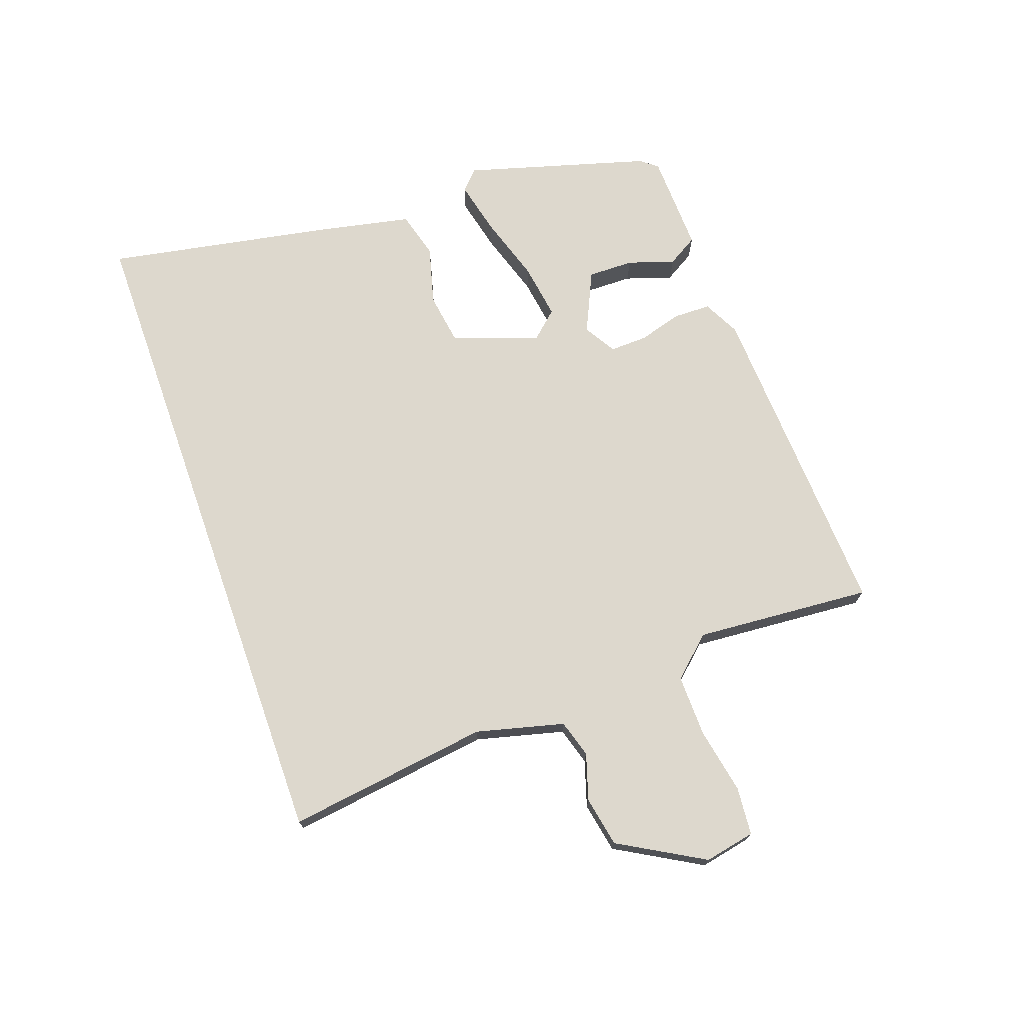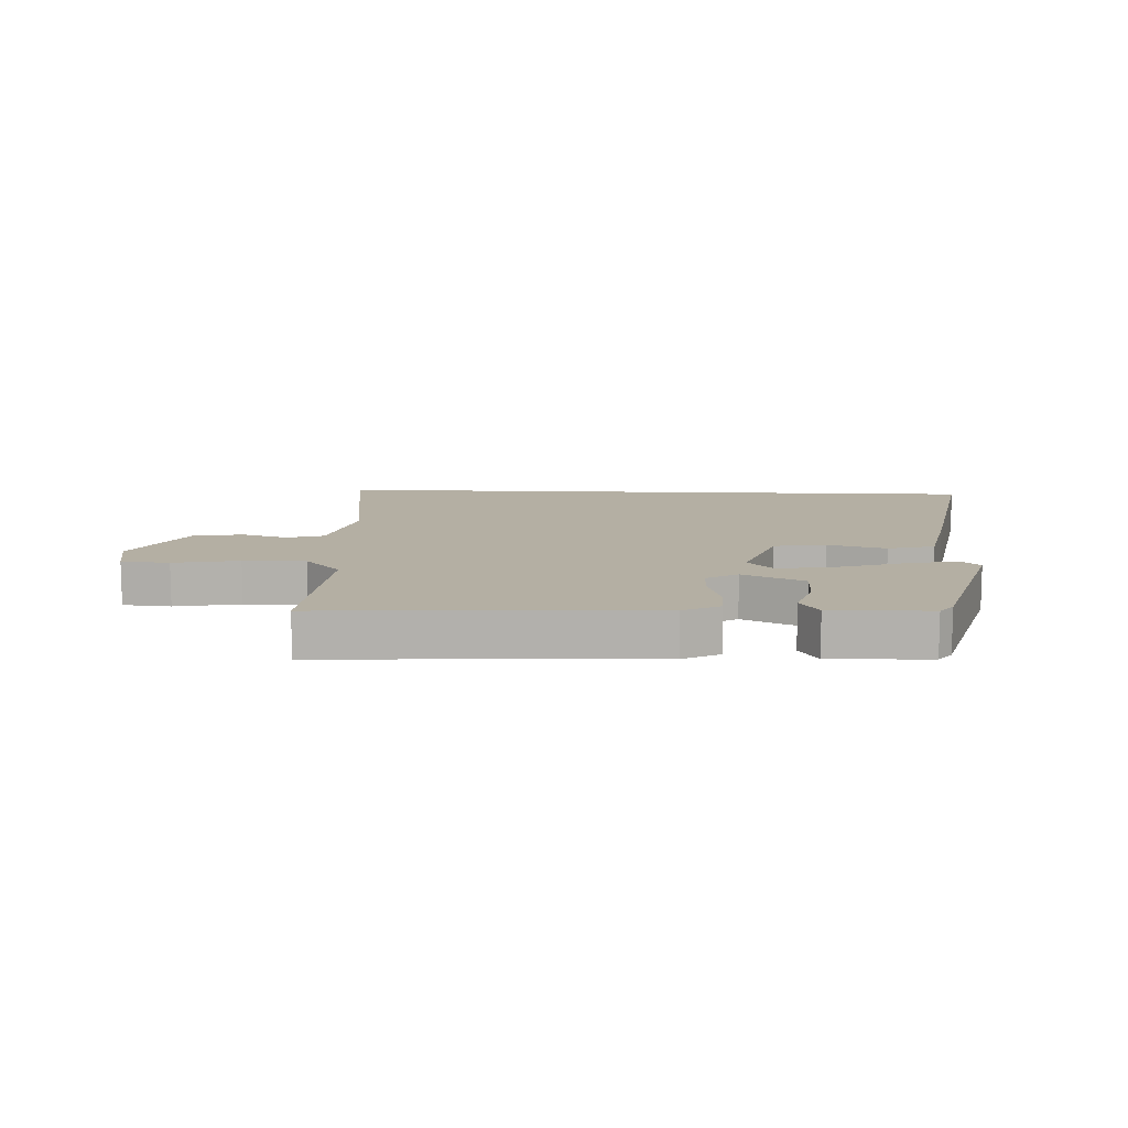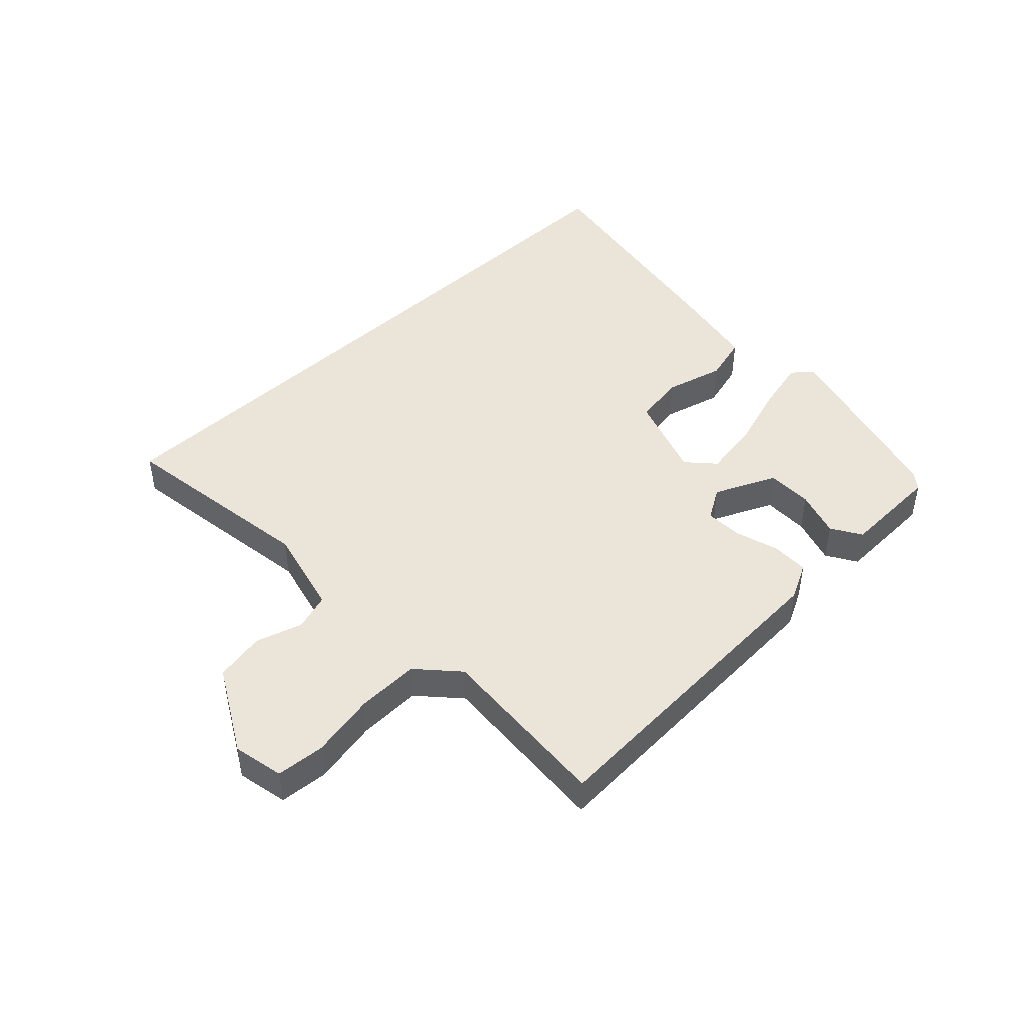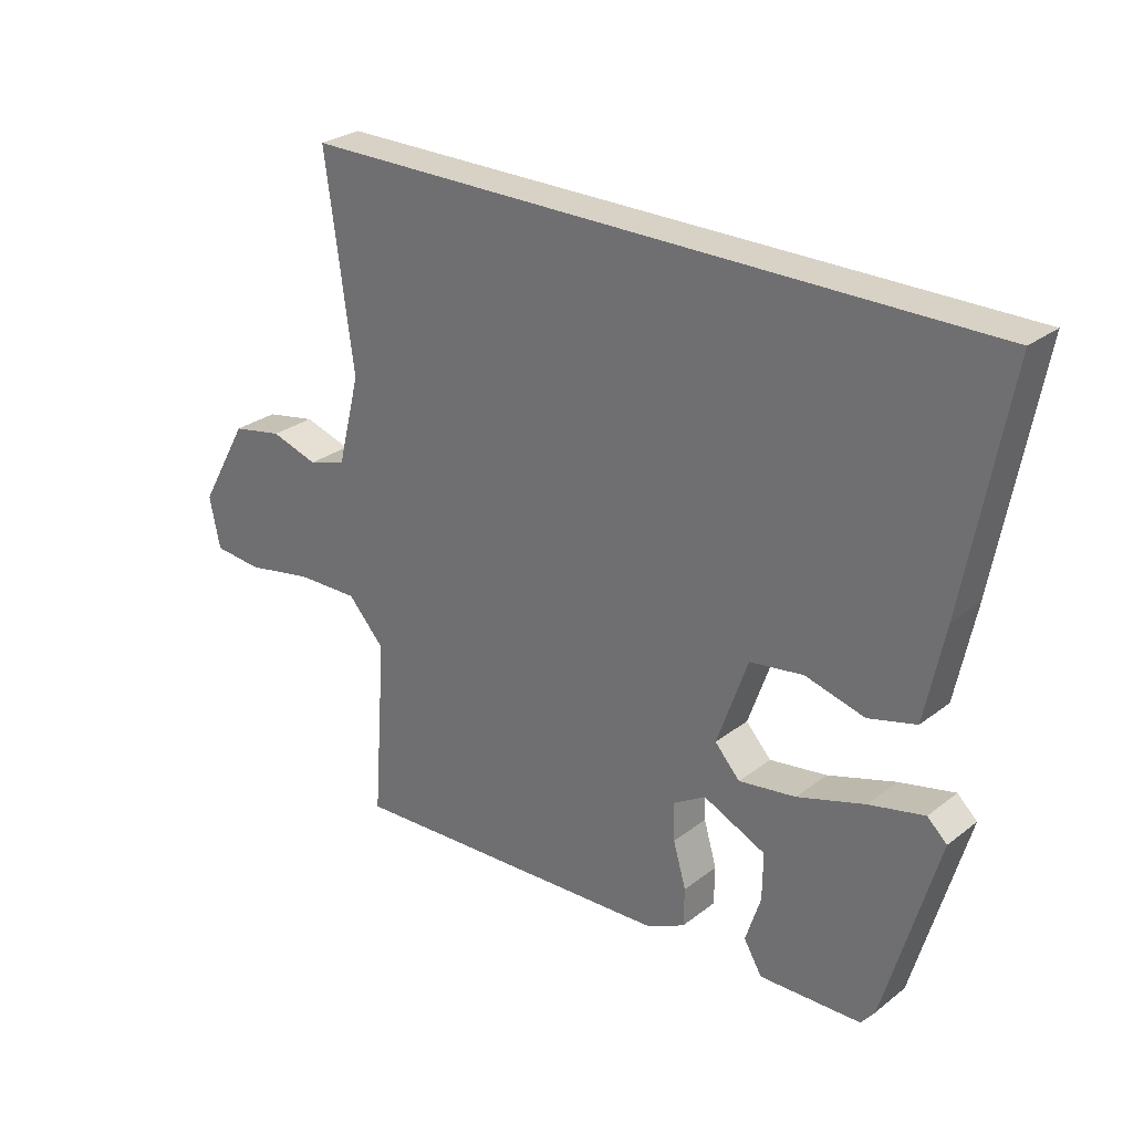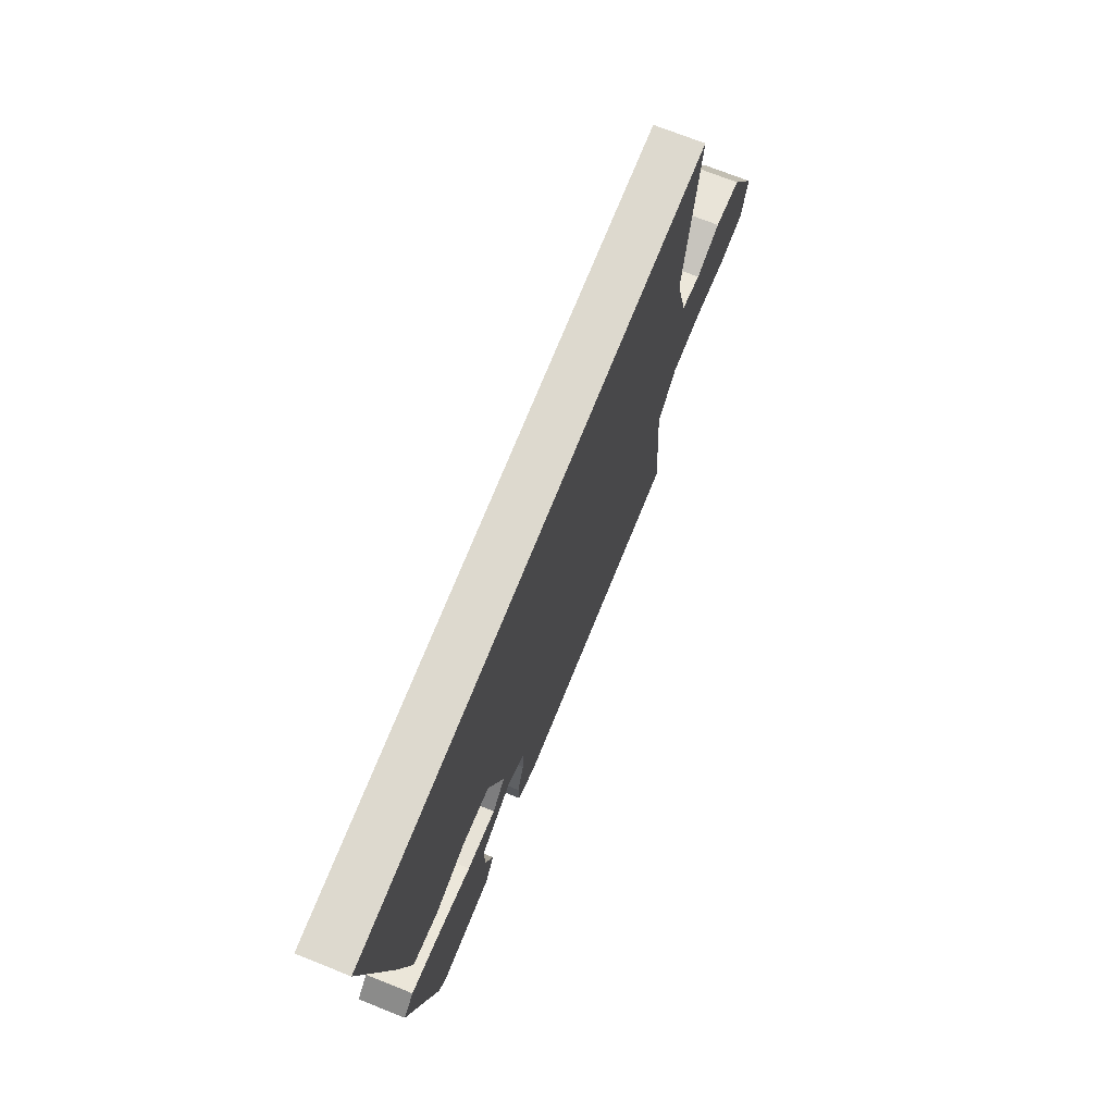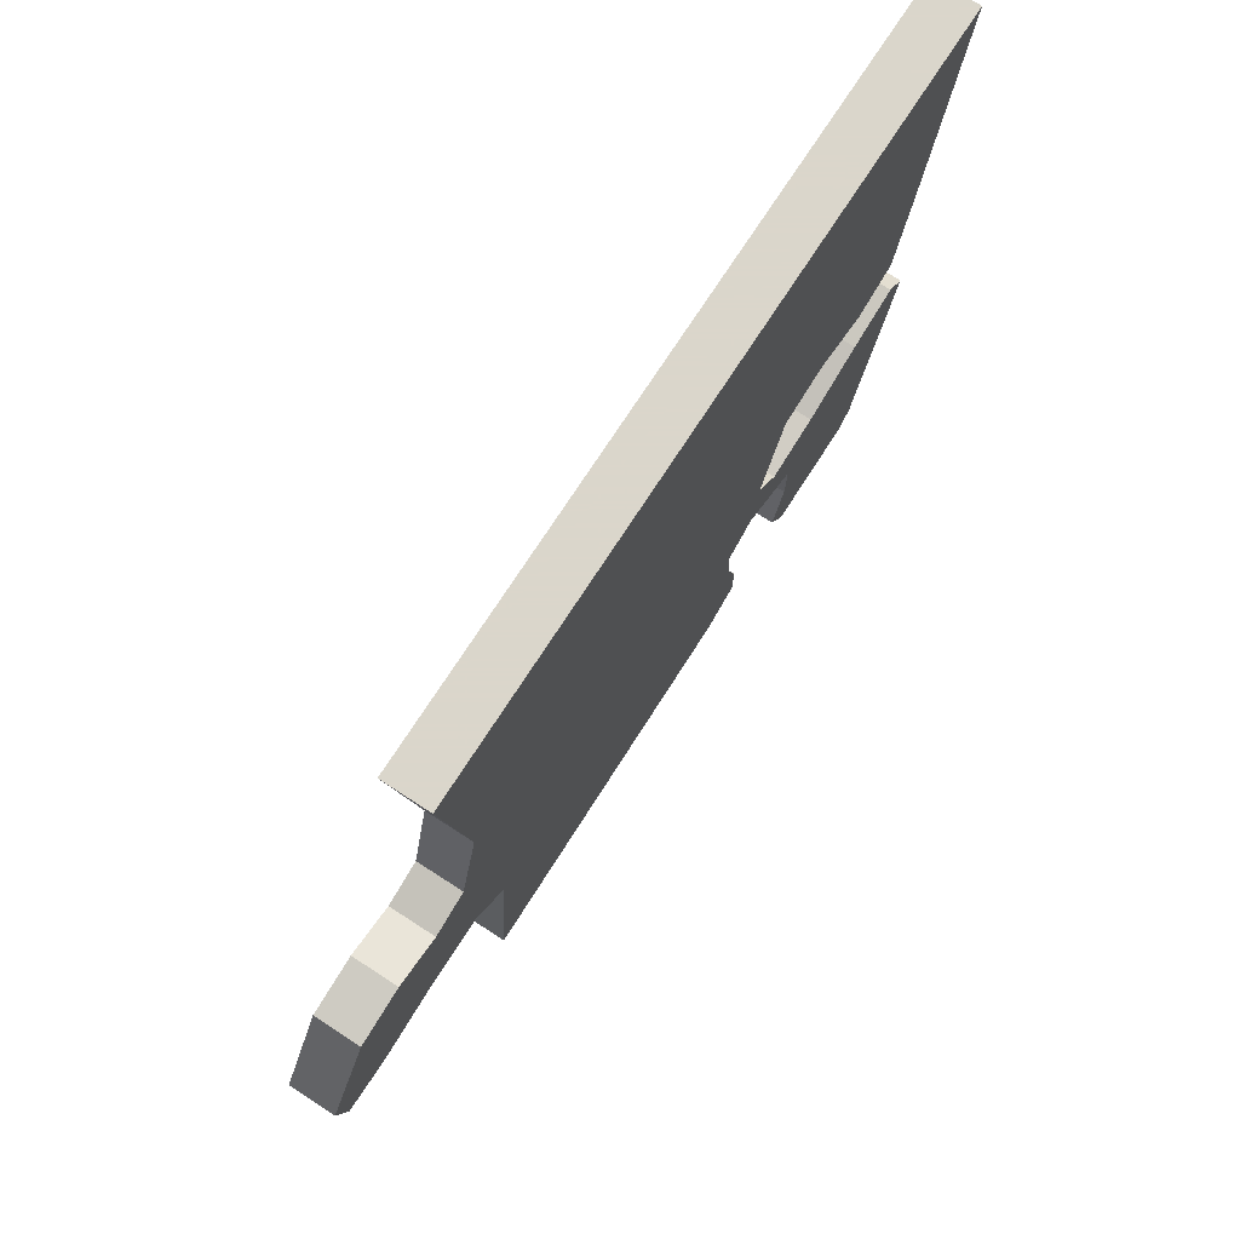
<metadata>
{"format":"obj","ext":"obj","renderer":"f3d","projection":"perspective","resolution":1024,"background":"white","views":[{"elev":72.1,"azim":70.5,"up":"+Y"},{"elev":11.2,"azim":-177.4,"up":"+Y"},{"elev":45.4,"azim":136.1,"up":"+Y"},{"elev":27.6,"azim":-139.4,"up":"+Z"},{"elev":71.8,"azim":-68.2,"up":"+Z"},{"elev":73.7,"azim":122.9,"up":"+Z"}]}
</metadata>
<code>
v 0.481 0.07 -0.563
v -0.064 0.07 -0.536
v -0.125 0.07 -0.505
v -0.126 0.07 -0.443
v -0.105 0.07 -0.371
v -0.103 0.07 -0.309
v -0.156 0.07 -0.277
v -0.258 0.07 -0.324
v -0.257 0.07 -0.4
v -0.232 0.07 -0.477
v -0.262 0.07 -0.527
v -0.428 0.07 -0.522
v -0.45 0.07 -0.494
v -0.537 0.07 -0.188
v -0.505 0.07 -0.158
v -0.415 0.07 -0.179
v -0.305 0.07 -0.214
v -0.212 0.07 -0.228
v -0.171 0.07 -0.183
v -0.221 0.07 -0.041
v -0.308 0.07 -0.028
v -0.405 0.07 -0.054
v -0.483 0.07 -0.033
v -0.515 0.07 0.123
v -0.584 0.07 0.5
v 0.535 0.07 0.5
v 0.489 0.07 0.163
v 0.526 0.07 0.017
v 0.588 0.07 -0.002
v 0.665 0.07 0.022
v 0.748 0.07 0.006
v 0.828 0.07 -0.135
v 0.811 0.07 -0.219
v 0.731 0.07 -0.226
v 0.622 0.07 -0.205
v 0.519 0.07 -0.203
v 0.459 0.07 -0.269
v 0.481 0 -0.563
v -0.064 0 -0.536
v -0.125 0 -0.505
v -0.126 0 -0.443
v -0.105 0 -0.371
v -0.103 0 -0.309
v -0.156 0 -0.277
v -0.258 0 -0.324
v -0.257 0 -0.4
v -0.232 0 -0.477
v -0.262 0 -0.527
v -0.428 0 -0.522
v -0.45 0 -0.494
v -0.537 0 -0.188
v -0.505 0 -0.158
v -0.415 0 -0.179
v -0.305 0 -0.214
v -0.212 0 -0.228
v -0.171 0 -0.183
v -0.221 0 -0.041
v -0.308 0 -0.028
v -0.405 0 -0.054
v -0.483 0 -0.033
v -0.515 0 0.123
v -0.584 0 0.5
v 0.535 0 0.5
v 0.489 0 0.163
v 0.526 0 0.017
v 0.588 0 -0.002
v 0.665 0 0.022
v 0.748 0 0.006
v 0.828 0 -0.135
v 0.811 0 -0.219
v 0.731 0 -0.226
v 0.622 0 -0.205
v 0.519 0 -0.203
v 0.459 0 -0.269
f 32 33 34 35
f 32 35 36
f 29 30 31 32
f 28 29 32 36
f 27 28 36 37
f 25 26 27
f 24 25 27 37
f 21 22 23 24
f 20 21 24
f 14 15 16 17
f 14 17 18
f 13 14 18
f 12 13 18 19
f 9 10 11 12
f 8 9 12
f 2 3 4 5
f 2 5 6
f 1 2 6
f 37 1 6 7
f 20 24 37
f 19 20 37
f 8 12 19
f 7 8 19
f 7 19 37
f 72 71 70 69
f 73 72 69
f 69 68 67 66
f 73 69 66 65
f 74 73 65 64
f 64 63 62
f 74 64 62 61
f 61 60 59 58
f 61 58 57
f 54 53 52 51
f 55 54 51
f 55 51 50
f 56 55 50 49
f 49 48 47 46
f 49 46 45
f 42 41 40 39
f 43 42 39
f 43 39 38
f 44 43 38 74
f 74 61 57
f 74 57 56
f 56 49 45
f 56 45 44
f 74 56 44
f 1 38 39 2
f 2 39 40 3
f 3 40 41 4
f 4 41 42 5
f 5 42 43 6
f 6 43 44 7
f 7 44 45 8
f 8 45 46 9
f 9 46 47 10
f 10 47 48 11
f 11 48 49 12
f 12 49 50 13
f 13 50 51 14
f 14 51 52 15
f 15 52 53 16
f 16 53 54 17
f 17 54 55 18
f 18 55 56 19
f 19 56 57 20
f 20 57 58 21
f 21 58 59 22
f 22 59 60 23
f 23 60 61 24
f 24 61 62 25
f 25 62 63 26
f 26 63 64 27
f 27 64 65 28
f 28 65 66 29
f 29 66 67 30
f 30 67 68 31
f 31 68 69 32
f 32 69 70 33
f 33 70 71 34
f 34 71 72 35
f 35 72 73 36
f 36 73 74 37
f 37 74 38 1

</code>
